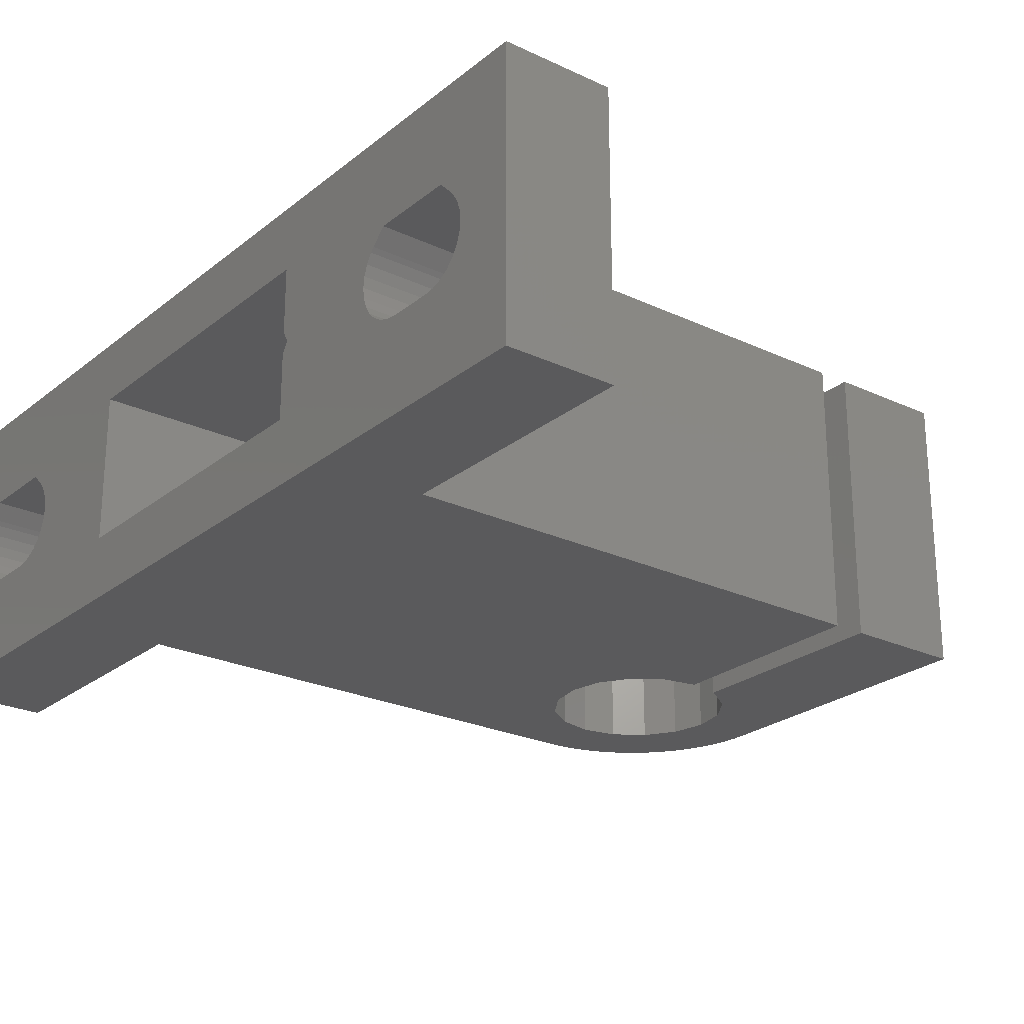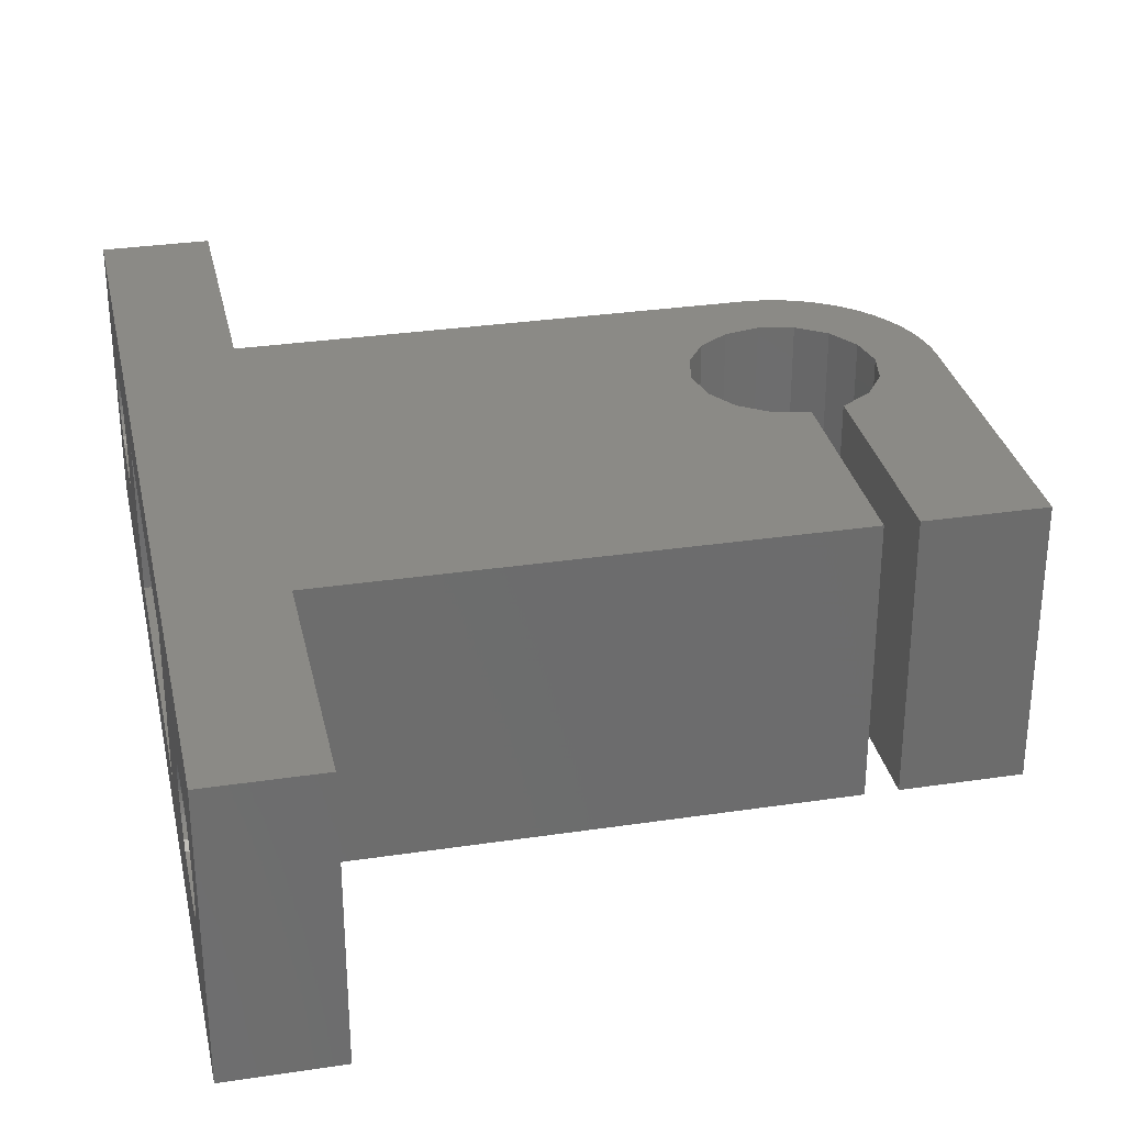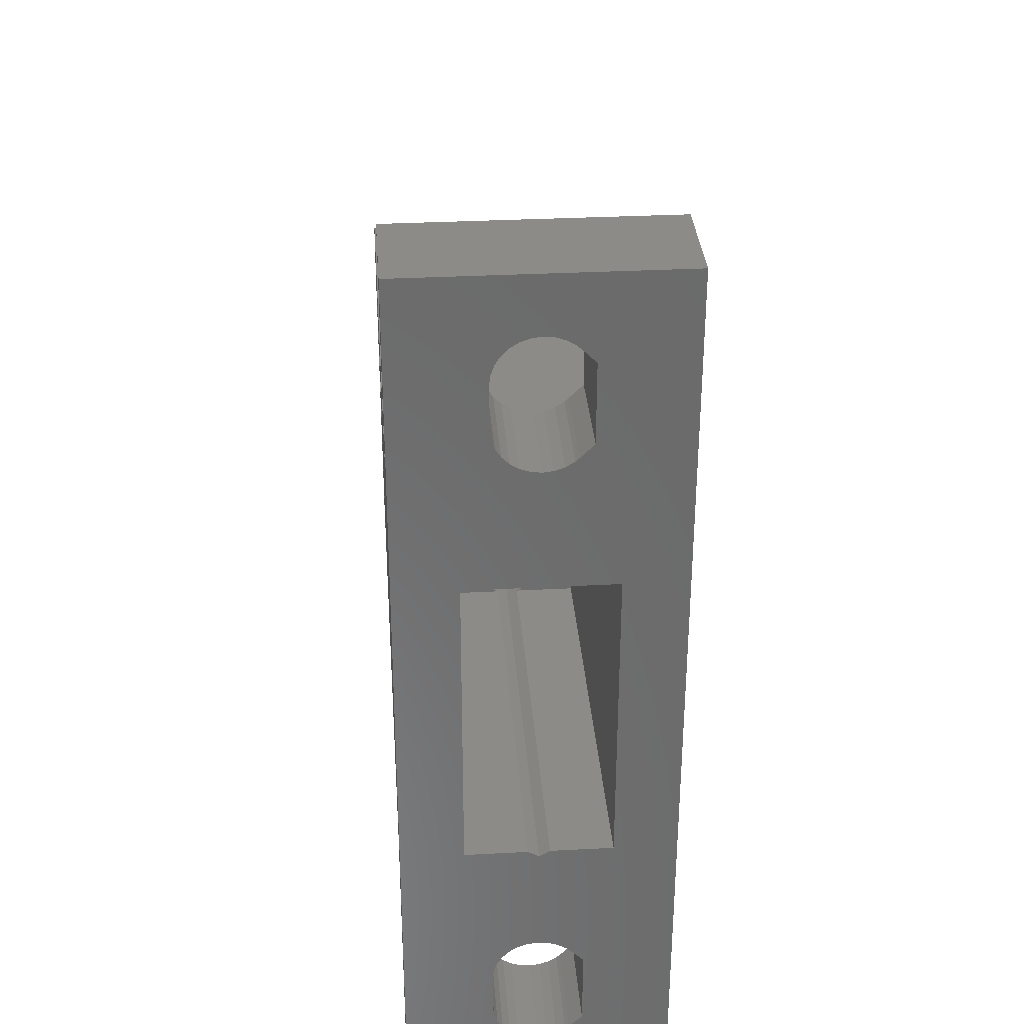
<metadata>
{"format":"stl","ext":"stl","renderer":"f3d","projection":"perspective","resolution":1024,"background":"white","views":[{"elev":-24.4,"azim":-37.7,"up":"+Z"},{"elev":30.9,"azim":-12.1,"up":"+Z"},{"elev":32.8,"azim":-94.1,"up":"+Y"}]}
</metadata>
<code>
# stl→obj: 306 verts, 624 faces
v -1.554e-15 -11 10
v -1.554e-15 4 10
v 21.32 -11 10
v -2.176e-16 -16.86 6.99
v -4.241e-16 -17.02 7.455
v -2.308e-16 -11 7.02
v 7.638e-16 -17.63 4.78
v -6.093e-16 -17.28 7.872
v -6.91e-16 -17.44 8.056
v -9.77e-16 -18.09 8.7
v 2.176e-16 -16.86 6.01
v 9.713e-31 -16.8 6.5
v 4.241e-16 -17.02 5.545
v 6.093e-16 -17.28 5.128
v -9.77e-16 11.09 8.7
v 1.554e-15 4 3
v 21.32 4 10
v 5 -16.86 6.99
v 5 -17.02 7.455
v -2.176e-16 -23.14 6.99
v 5 -22.98 7.455
v 5 -23.14 6.99
v 6.557e-31 -23.2 6.5
v 2.887e-15 -26 4.996e-15
v -2.176e-16 16.14 6.99
v -6.557e-31 16.2 6.5
v 5 16.14 6.99
v 5 15.98 7.455
v -2.176e-16 9.855 6.99
v -9.713e-31 9.8 6.5
v 5 10.02 7.455
v 5 9.855 6.99
v 8.802e-16 -18.05 4.518
v 21.32 -11 7.02
v 5.916e-32 -11.3 6.5
v -2.887e-15 -26 13
v -2.887e-15 19 13
v -4.241e-16 -22.98 7.455
v -6.093e-16 -22.72 7.872
v -6.91e-16 -22.56 8.056
v -9.77e-16 -21.91 8.7
v 5 -26 7.216e-15
v 5 -14 13
v 5 7 13
v 5 -26 13
v -4.241e-16 15.98 7.455
v -6.093e-16 15.72 7.872
v -6.91e-16 15.56 8.056
v -9.77e-16 14.91 8.7
v 2.887e-15 19 -4.996e-15
v 5 19 -2.776e-15
v 5 19 13
v 5 -17.28 7.872
v 5 -22.72 7.872
v -4.241e-16 10.02 7.455
v 5 10.28 7.872
v 5 15.72 7.872
v 5 -17.44 8.056
v 5 -22.56 8.056
v -6.093e-16 10.28 7.872
v 5 10.44 8.056
v 5 15.56 8.056
v 2.176e-16 16.14 6.01
v 5 16.2 6.5
v 5 -18.09 8.7
v 5 -21.91 8.7
v -6.91e-16 10.44 8.056
v 5 11.09 8.7
v 5 14.91 8.7
v 2.176e-16 9.855 6.01
v 5 9.8 6.5
v 1.554e-15 -11 3
v 21.32 -11 3
v 21.32 -11 5.98
v 21.32 4 3
v 5 -16.86 6.01
v 5 -16.8 6.5
v 2.176e-16 -23.14 6.01
v 4.241e-16 -22.98 5.545
v 5 -23.14 6.01
v 5 -23.2 6.5
v 4.241e-16 15.98 5.545
v 5 16.14 6.01
v 4.241e-16 10.02 5.545
v 5 9.855 6.01
v 2.308e-16 -11 5.98
v 24.33 -11.3 6.5
v 5 -14 4.552e-15
v 5 7 -1.11e-16
v 21.32 -9.65 9.358
v 21.32 -9.65 3.642
v 21.32 -6.35 3.642
v 24.33 -9.65 9.358
v 21.32 -4.7 6.5
v 24.33 -4.7 6.5
v 24.33 -6.35 9.358
v 24.33 -6.35 3.642
v 24.33 -9.65 3.642
v 21.32 -6.35 9.358
v 24.15 -1.443e-15 9.948e-15
v 24.15 1.443e-15 13
v 24.47 -1.599 1.044e-14
v 24.47 1.599 13
v 24.47 1.599 9.735e-15
v 24.47 -1.599 13
v 24.33 -8.724 8.25
v 24.33 -9.237 7.737
v 24.33 -9.228 7.728
v 24.33 -9.472 7.446
v 24.33 -9.679 6.993
v 24.33 -9.75 6.5
v 24.33 -6.25 6.5
v 28.33 -6.25 6.5
v 28.33 -6.321 6.993
v 24.33 -6.321 6.007
v 28.33 -6.321 6.007
v 24.33 -6.321 6.993
v 28.33 -6.528 7.446
v 24.33 -6.528 5.554
v 28.33 -6.528 5.554
v 24.33 -6.528 7.446
v 28.33 -6.772 7.728
v 24.33 -6.763 7.737
v 28.33 -6.763 7.737
v 28.33 -7.276 8.25
v 24.33 -6.772 7.728
v 24.33 -6.854 5.177
v 28.33 -6.854 5.177
v 24.33 -7.273 4.908
v 28.33 -7.273 4.908
v 24.33 -7.276 8.25
v 28.33 -8.724 8.25
v 24.33 -7.751 4.768
v 28.33 -7.751 4.768
v 28.33 -8.249 4.768
v 24.33 -8.249 4.768
v 28.33 -8.727 4.908
v 24.33 -8.727 4.908
v 28.33 -9.146 5.177
v 24.33 -9.146 5.177
v 28.33 -9.472 5.554
v 28.33 -9.237 7.737
v 28.33 -9.228 7.728
v 24.33 -9.472 5.554
v 28.33 -9.679 6.007
v 28.33 -9.472 7.446
v 24.33 -9.679 6.007
v 28.33 -9.75 6.5
v 28.33 -9.679 6.993
v 25.38 -2.955 1.115e-14
v 28.33 -14 1.491e-14
v 25.38 -2.955 13
v 25.38 2.955 13
v 25.38 2.955 9.835e-15
v 26.73 -3.86 1.195e-14
v 26.73 -3.86 13
v 26.73 3.86 1.024e-14
v 26.73 3.86 13
v 28.33 7 13
v 28.33 7 1.025e-14
v 28.33 -4.178 1.273e-14
v 28.33 -14 13
v 28.33 -4.178 13
v 28.33 4.178 1.088e-14
v 28.33 4.178 13
v 29.93 3.86 1.166e-14
v 28.94 6.973 13
v 29.55 6.894 13
v 29.93 3.86 13
v 28.94 6.973 1.053e-14
v 35.33 -1.443e-15 1.491e-14
v 31.29 2.955 1.246e-14
v 29.55 6.894 1.081e-14
v 30.14 6.761 1.111e-14
v 30.14 6.761 13
v 29.83 -14 1.558e-14
v 29.83 -14 13
v 29.83 -9.472 7.446
v 29.83 -3.88 1.333e-14
v 29.93 -3.86 1.337e-14
v 29.83 -9.146 5.177
v 29.83 -9.472 5.554
v 29.83 -9.679 6.993
v 29.83 -9.679 6.007
v 29.83 -9.75 6.5
v 31.29 -2.955 1.377e-14
v 35.33 -14 1.802e-14
v 29.83 -3.88 13
v 29.83 -8.724 8.25
v 29.83 -9.237 7.737
v 29.93 -3.86 13
v 31.29 -2.955 13
v 32.19 -1.599 13
v 32.51 1.443e-15 13
v 33.69 4.5 13
v 34.06 4.015 13
v 34.39 3.5 13
v 34.67 2.958 13
v 34.91 2.394 13
v 35.09 1.812 13
v 35.22 1.216 13
v 35.3 0.61 13
v 35.33 -14 13
v 35.33 1.443e-15 13
v 29.83 -6.25 6.5
v 35.33 -6.25 6.5
v 35.33 -6.321 6.993
v 29.83 -6.321 6.007
v 35.33 -6.321 6.007
v 29.83 -6.321 6.993
v 35.33 -6.528 7.446
v 29.83 -6.528 5.554
v 35.33 -6.528 5.554
v 29.83 -6.528 7.446
v 35.33 -6.772 7.728
v 29.83 -6.763 7.737
v 35.33 -6.763 7.737
v 35.33 -7.276 8.25
v 29.83 -6.772 7.728
v 29.83 -6.854 5.177
v 35.33 -6.854 5.177
v 29.83 -7.273 4.908
v 35.33 -7.273 4.908
v 29.83 -7.276 8.25
v 35.33 -8.724 8.25
v 29.83 -7.751 4.768
v 35.33 -7.751 4.768
v 35.33 -8.249 4.768
v 29.83 -8.249 4.768
v 35.33 -8.727 4.908
v 29.83 -8.727 4.908
v 35.33 -9.146 5.177
v 35.33 -9.472 5.554
v 29.83 -9.228 7.728
v 35.33 -9.237 7.737
v 35.33 -9.228 7.728
v 35.33 -9.679 6.007
v 35.33 -9.472 7.446
v 35.33 -9.75 6.5
v 35.33 -9.679 6.993
v 30.72 6.578 13
v 31.29 2.955 13
v 31.29 6.344 13
v 30.72 6.578 1.141e-14
v 31.29 6.344 1.171e-14
v 32.19 -1.599 1.387e-14
v 32.19 1.599 1.316e-14
v 31.83 6.062 13
v 32.19 1.599 13
v 32.34 5.734 13
v 31.83 6.062 1.201e-14
v 32.34 5.734 1.231e-14
v 32.51 -1.443e-15 1.366e-14
v 33.28 4.95 13
v 32.83 5.362 13
v 32.83 5.362 1.261e-14
v 33.28 4.95 1.29e-14
v 33.69 4.5 1.319e-14
v 34.06 4.015 1.346e-14
v 34.39 3.5 1.372e-14
v 34.67 2.958 1.396e-14
v 34.91 2.394 1.419e-14
v 35.09 1.812 1.44e-14
v 35.22 1.216 1.46e-14
v 35.3 0.61 1.477e-14
v 5 -17.02 5.545
v 5 -22.98 5.545
v 6.093e-16 -22.72 5.128
v 5 10.02 5.545
v 6.093e-16 10.28 5.128
v 6.093e-16 15.72 5.128
v 5 15.98 5.545
v 5 -17.28 5.128
v 5 -17.63 4.78
v 5 -18.05 4.518
v 5 -18.51 4.355
v 5 -19 4.3
v 5 -21 4.3
v 5 -21.49 4.355
v 5 -21.95 4.518
v 5 -22.37 4.78
v 5 -22.72 5.128
v 5 14.96 4.518
v 5 15.37 4.78
v 5 15.72 5.128
v 5 10.28 5.128
v 5 10.63 4.78
v 5 11.04 4.518
v 5 11.51 4.355
v 5 12 4.3
v 5 14 4.3
v 5 14.49 4.355
v 7.638e-16 -22.37 4.78
v 7.638e-16 10.63 4.78
v 7.638e-16 15.37 4.78
v 8.802e-16 -21.95 4.518
v 8.802e-16 11.04 4.518
v 8.802e-16 14.96 4.518
v 9.526e-16 -18.51 4.355
v 9.526e-16 -21.49 4.355
v 9.526e-16 11.51 4.355
v 9.526e-16 14.49 4.355
v 9.77e-16 -19 4.3
v 9.77e-16 -21 4.3
v 9.77e-16 12 4.3
v 9.77e-16 14 4.3
f 1 2 3
f 1 4 5
f 1 6 7
f 1 5 8
f 1 8 9
f 1 9 10
f 1 11 12
f 1 3 6
f 1 13 11
f 1 14 13
f 1 7 14
f 1 12 4
f 2 15 16
f 2 16 17
f 2 17 3
f 4 18 19
f 4 12 18
f 20 21 22
f 20 22 23
f 20 23 24
f 25 26 27
f 25 27 28
f 29 30 16
f 29 31 32
f 29 32 30
f 6 24 33
f 6 3 34
f 6 34 35
f 6 35 24
f 6 33 7
f 36 1 10
f 36 2 1
f 36 37 2
f 36 38 24
f 36 39 38
f 36 40 39
f 36 10 41
f 36 41 40
f 36 24 42
f 36 43 44
f 36 45 43
f 36 42 45
f 36 44 37
f 37 25 46
f 37 46 47
f 37 47 48
f 37 26 25
f 37 48 49
f 37 15 2
f 37 49 15
f 37 50 26
f 37 51 50
f 37 52 51
f 37 44 52
f 5 4 19
f 5 19 53
f 38 20 24
f 38 54 21
f 38 21 20
f 55 29 16
f 55 31 29
f 55 56 31
f 46 25 28
f 46 28 57
f 8 5 53
f 8 53 58
f 39 59 54
f 39 54 38
f 60 55 16
f 60 56 55
f 60 61 56
f 47 46 57
f 47 57 62
f 26 63 64
f 26 50 63
f 26 64 27
f 9 8 58
f 9 58 65
f 40 66 59
f 40 59 39
f 67 60 16
f 67 61 60
f 67 68 61
f 48 47 62
f 48 62 69
f 30 70 16
f 30 71 70
f 30 32 71
f 10 9 65
f 10 65 66
f 41 10 66
f 41 66 40
f 15 67 16
f 15 49 68
f 15 68 67
f 49 48 69
f 49 69 68
f 72 16 50
f 72 50 24
f 72 73 16
f 72 74 73
f 16 73 75
f 16 75 17
f 11 13 76
f 11 76 77
f 78 79 24
f 78 80 79
f 78 81 80
f 63 50 82
f 63 82 83
f 63 83 64
f 70 84 16
f 70 71 85
f 70 85 84
f 86 72 24
f 86 74 72
f 86 87 74
f 24 50 88
f 24 88 42
f 50 51 89
f 50 89 88
f 3 17 90
f 73 74 91
f 73 92 75
f 73 91 92
f 74 87 91
f 34 3 90
f 34 90 93
f 34 93 87
f 94 95 96
f 92 94 17
f 92 17 75
f 92 95 94
f 92 97 95
f 92 98 97
f 99 94 96
f 99 17 94
f 99 96 93
f 91 87 98
f 91 98 92
f 90 99 93
f 90 17 99
f 100 101 102
f 100 103 101
f 100 104 103
f 101 105 102
f 87 106 107
f 87 108 109
f 87 107 108
f 87 109 110
f 87 93 106
f 87 110 111
f 87 111 98
f 112 113 114
f 115 112 95
f 115 113 112
f 115 116 113
f 117 112 114
f 117 114 118
f 97 115 95
f 96 95 112
f 96 112 117
f 119 115 97
f 119 116 115
f 119 120 116
f 121 117 118
f 121 96 117
f 121 118 122
f 123 96 121
f 123 124 125
f 126 121 122
f 126 123 121
f 126 124 123
f 126 122 124
f 127 119 97
f 127 120 119
f 127 128 120
f 129 127 97
f 129 128 127
f 129 130 128
f 131 96 123
f 131 123 125
f 131 125 132
f 133 129 97
f 133 130 129
f 133 134 130
f 133 135 134
f 136 133 97
f 136 135 133
f 136 137 135
f 106 96 131
f 106 131 132
f 138 136 97
f 138 137 136
f 138 139 137
f 140 139 138
f 140 141 139
f 108 142 143
f 107 106 132
f 107 132 142
f 107 142 108
f 144 141 140
f 144 145 141
f 109 108 143
f 109 143 146
f 98 138 97
f 98 140 138
f 98 144 140
f 93 96 106
f 147 144 98
f 147 145 144
f 147 148 145
f 110 109 146
f 110 146 149
f 111 147 98
f 111 110 149
f 111 149 148
f 111 148 147
f 102 105 150
f 102 150 151
f 105 152 150
f 104 153 103
f 104 154 153
f 150 152 155
f 150 155 151
f 152 156 155
f 153 157 158
f 153 158 159
f 154 157 153
f 154 160 157
f 155 156 161
f 155 161 151
f 156 162 163
f 156 163 161
f 157 164 158
f 157 160 164
f 158 164 165
f 158 165 159
f 151 161 128
f 151 128 130
f 151 130 134
f 151 134 135
f 151 135 137
f 151 137 139
f 151 139 141
f 151 141 145
f 151 145 148
f 151 149 162
f 151 148 149
f 162 132 163
f 162 142 132
f 162 146 142
f 162 149 146
f 116 161 113
f 114 161 163
f 114 113 161
f 120 161 116
f 118 114 163
f 124 118 163
f 122 118 124
f 128 161 120
f 125 124 163
f 132 125 163
f 146 143 142
f 164 160 166
f 164 166 165
f 165 167 159
f 165 168 167
f 165 166 169
f 165 169 168
f 160 159 170
f 160 170 171
f 160 172 166
f 160 171 172
f 159 167 170
f 170 167 173
f 170 173 171
f 167 168 173
f 173 168 174
f 173 174 171
f 168 169 175
f 168 175 174
f 176 177 178
f 176 179 180
f 176 181 179
f 176 182 181
f 176 178 183
f 176 184 182
f 176 183 185
f 176 185 184
f 176 180 186
f 176 186 171
f 176 171 187
f 176 187 177
f 177 188 189
f 177 189 190
f 177 190 178
f 177 191 188
f 177 192 191
f 177 193 192
f 177 194 193
f 177 195 194
f 177 196 195
f 177 197 196
f 177 198 197
f 177 199 198
f 177 200 199
f 177 201 200
f 177 202 201
f 177 187 203
f 177 203 204
f 177 204 202
f 179 188 180
f 188 191 180
f 205 206 207
f 208 188 179
f 208 205 188
f 208 206 205
f 208 209 206
f 210 188 205
f 210 205 207
f 210 207 211
f 212 208 179
f 212 209 208
f 212 213 209
f 214 188 210
f 214 210 211
f 214 211 215
f 216 188 214
f 216 217 218
f 219 214 215
f 219 216 214
f 219 217 216
f 219 215 217
f 220 212 179
f 220 213 212
f 220 221 213
f 222 220 179
f 222 221 220
f 222 223 221
f 224 188 216
f 224 216 218
f 224 218 225
f 226 222 179
f 226 223 222
f 226 227 223
f 226 228 227
f 229 226 179
f 229 228 226
f 229 230 228
f 189 188 224
f 189 224 225
f 231 229 179
f 231 230 229
f 231 232 230
f 181 231 179
f 181 232 231
f 181 233 232
f 234 235 236
f 190 189 225
f 190 225 235
f 190 235 234
f 182 233 181
f 182 237 233
f 178 234 236
f 178 190 234
f 178 236 238
f 184 237 182
f 184 239 237
f 183 178 238
f 183 238 240
f 185 183 240
f 185 240 239
f 185 239 184
f 180 191 186
f 191 192 186
f 166 172 169
f 169 241 175
f 169 172 242
f 169 242 243
f 169 243 241
f 174 175 244
f 174 244 171
f 175 241 244
f 244 241 245
f 244 245 171
f 241 243 245
f 186 192 193
f 186 246 171
f 186 193 246
f 172 247 242
f 172 171 247
f 242 248 243
f 242 247 249
f 242 249 250
f 242 250 248
f 245 243 251
f 245 251 171
f 243 248 251
f 251 248 252
f 251 252 171
f 248 250 252
f 246 193 194
f 246 253 171
f 246 194 253
f 247 253 249
f 247 171 253
f 249 253 194
f 249 194 254
f 249 255 250
f 249 254 255
f 252 250 256
f 252 256 171
f 250 255 256
f 194 195 254
f 256 255 257
f 256 257 171
f 255 254 257
f 257 254 258
f 257 258 171
f 254 195 258
f 258 195 259
f 258 259 171
f 195 196 259
f 259 196 260
f 259 260 171
f 196 197 260
f 260 197 261
f 260 261 171
f 197 198 261
f 261 198 262
f 261 262 171
f 198 199 262
f 262 199 263
f 262 263 171
f 199 200 263
f 263 200 264
f 263 264 171
f 200 201 264
f 264 201 265
f 264 265 171
f 201 202 265
f 265 202 171
f 202 204 171
f 187 171 221
f 187 221 223
f 187 223 227
f 187 227 228
f 187 228 230
f 187 230 232
f 187 232 233
f 187 233 237
f 187 237 239
f 187 240 203
f 187 239 240
f 203 225 204
f 203 235 225
f 203 238 235
f 203 240 238
f 209 171 206
f 207 171 204
f 207 206 171
f 213 171 209
f 211 207 204
f 217 211 204
f 215 211 217
f 221 171 213
f 218 217 204
f 225 218 204
f 238 236 235
f 13 266 76
f 13 14 266
f 79 267 268
f 79 80 267
f 79 268 24
f 84 269 270
f 84 85 269
f 84 270 16
f 82 50 271
f 82 272 83
f 82 271 272
f 43 151 162
f 43 162 44
f 88 100 102
f 88 102 151
f 88 104 100
f 88 154 104
f 88 151 43
f 88 89 154
f 76 88 77
f 18 77 88
f 266 88 76
f 19 88 43
f 19 18 88
f 273 88 266
f 53 19 43
f 58 53 43
f 274 88 273
f 275 88 274
f 65 58 43
f 66 65 43
f 45 66 43
f 45 59 66
f 45 54 59
f 45 21 54
f 45 22 21
f 45 81 22
f 42 88 275
f 42 275 276
f 42 276 277
f 42 277 278
f 42 278 279
f 42 279 280
f 42 280 281
f 42 281 282
f 42 282 267
f 42 267 80
f 42 80 81
f 42 81 45
f 68 69 52
f 69 62 52
f 283 51 284
f 284 51 285
f 62 57 52
f 285 51 272
f 57 28 52
f 272 51 83
f 28 27 51
f 28 51 52
f 83 51 64
f 27 64 51
f 89 160 154
f 89 269 85
f 89 286 269
f 89 287 286
f 89 288 287
f 89 289 288
f 89 290 289
f 89 291 290
f 89 292 291
f 89 283 292
f 89 51 283
f 89 44 160
f 89 71 44
f 89 85 71
f 44 101 103
f 44 105 101
f 44 103 153
f 44 152 105
f 44 153 159
f 44 156 152
f 44 162 156
f 44 159 160
f 44 31 56
f 44 56 61
f 44 61 68
f 44 68 52
f 44 71 32
f 44 32 31
f 35 86 24
f 35 34 87
f 35 87 86
f 14 273 266
f 14 7 273
f 268 282 293
f 268 267 282
f 268 293 24
f 270 269 286
f 270 286 294
f 270 294 16
f 271 50 295
f 271 285 272
f 271 295 285
f 23 78 24
f 23 22 81
f 23 81 78
f 7 274 273
f 7 33 274
f 293 281 296
f 293 282 281
f 293 296 24
f 294 286 287
f 294 287 297
f 294 297 16
f 295 50 298
f 295 284 285
f 295 298 284
f 33 24 299
f 33 275 274
f 33 299 275
f 296 280 300
f 296 281 280
f 296 300 24
f 297 50 16
f 297 287 288
f 297 288 301
f 297 301 50
f 298 50 302
f 298 283 284
f 298 302 283
f 299 24 303
f 299 276 275
f 299 303 276
f 300 279 304
f 300 280 279
f 300 304 24
f 301 288 289
f 301 289 305
f 301 305 50
f 302 50 306
f 302 292 283
f 302 306 292
f 12 11 77
f 12 77 18
f 303 277 276
f 303 278 277
f 304 278 303
f 304 279 278
f 304 303 24
f 305 289 290
f 305 290 306
f 305 306 50
f 306 290 291
f 306 291 292

</code>
